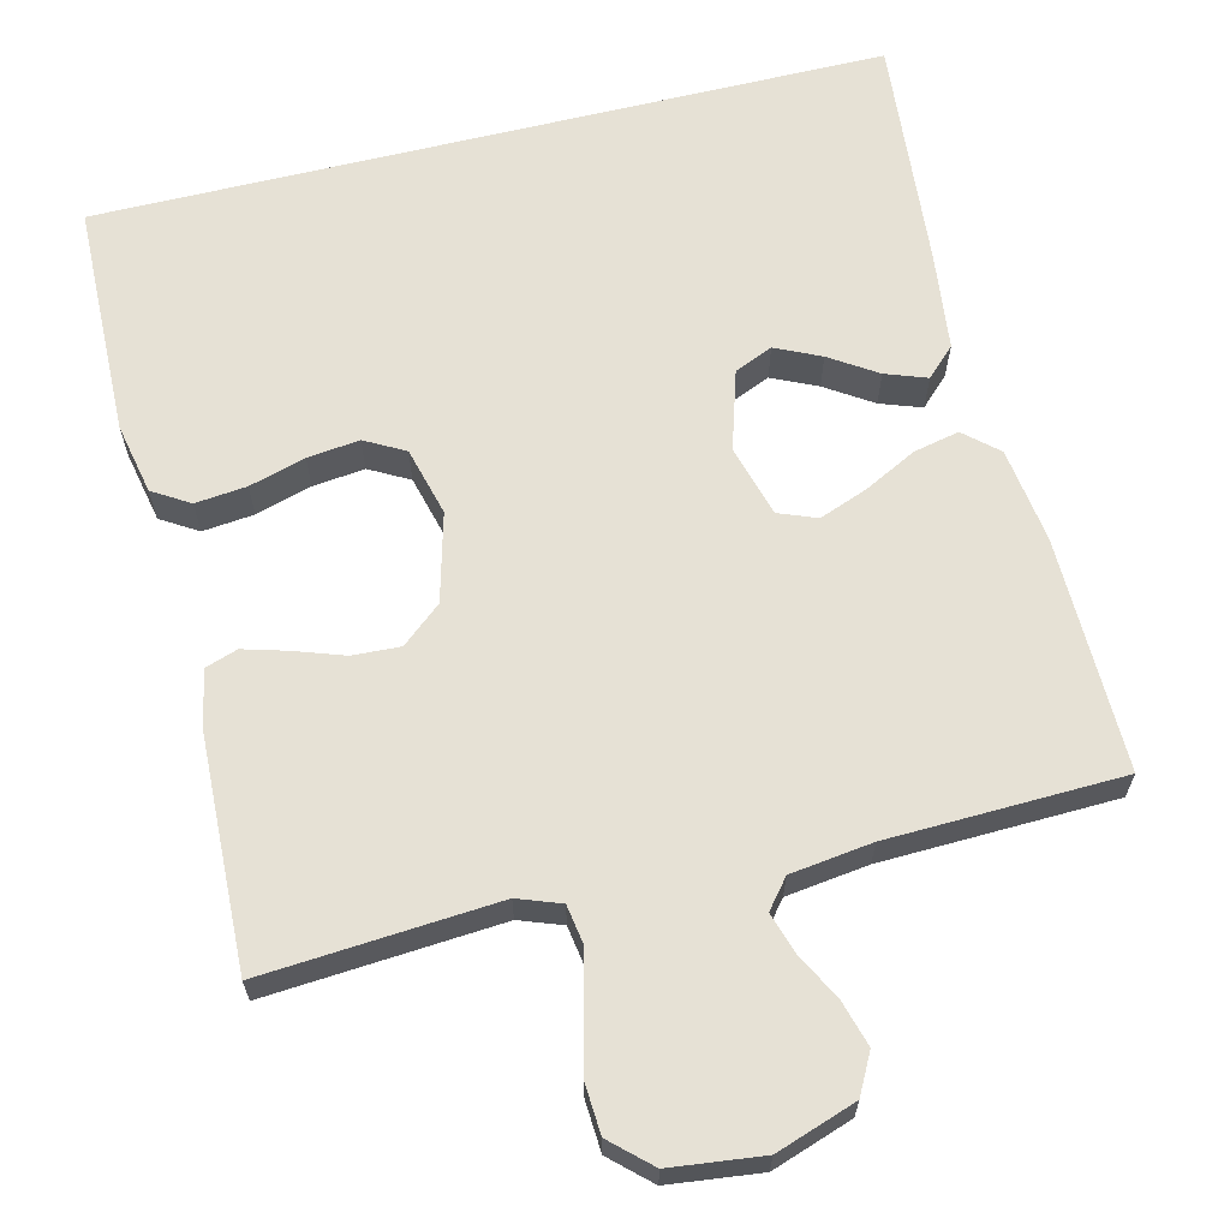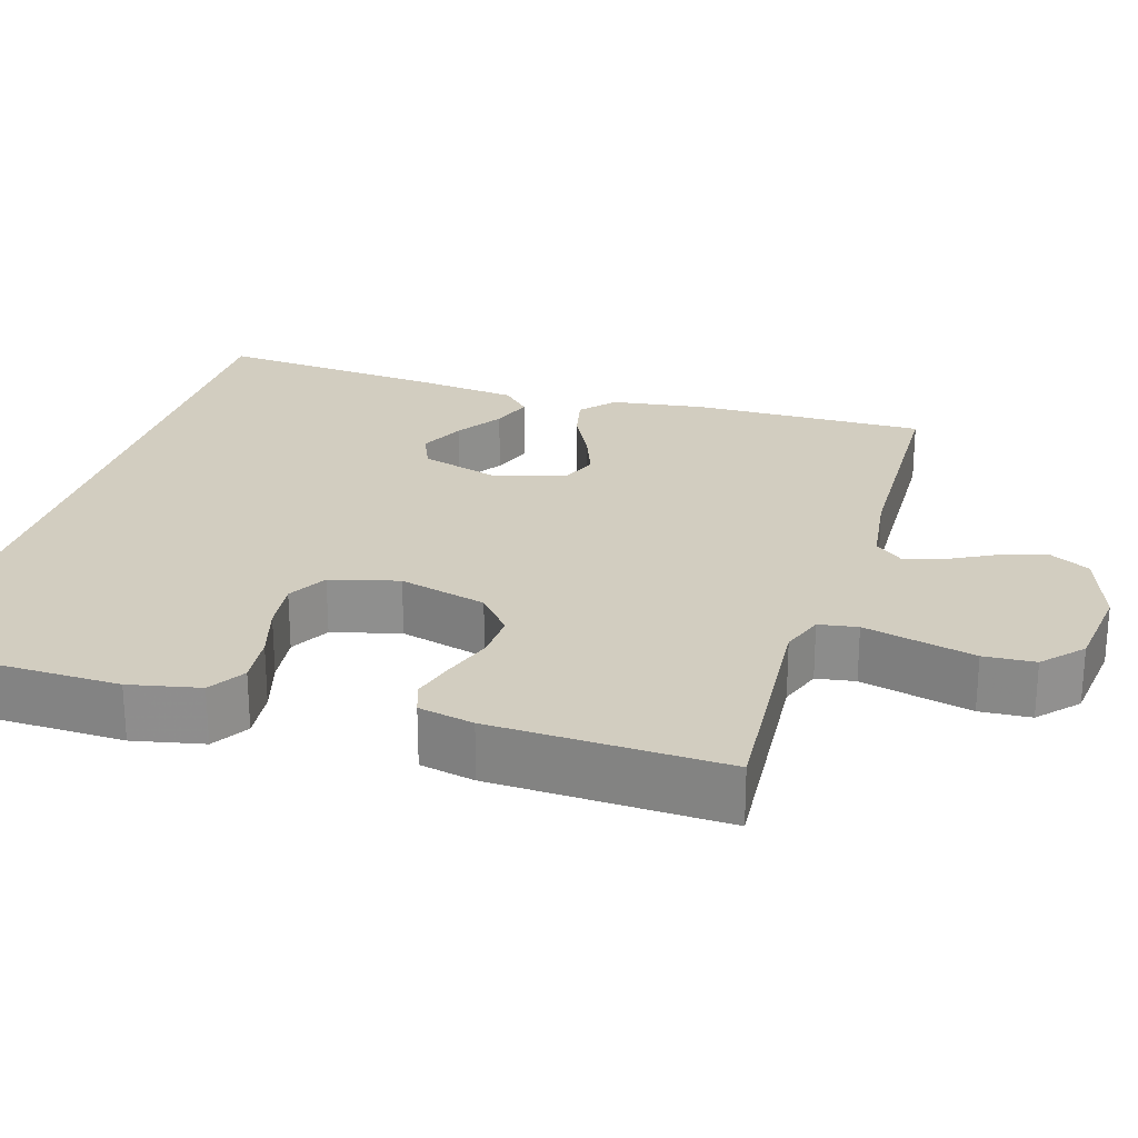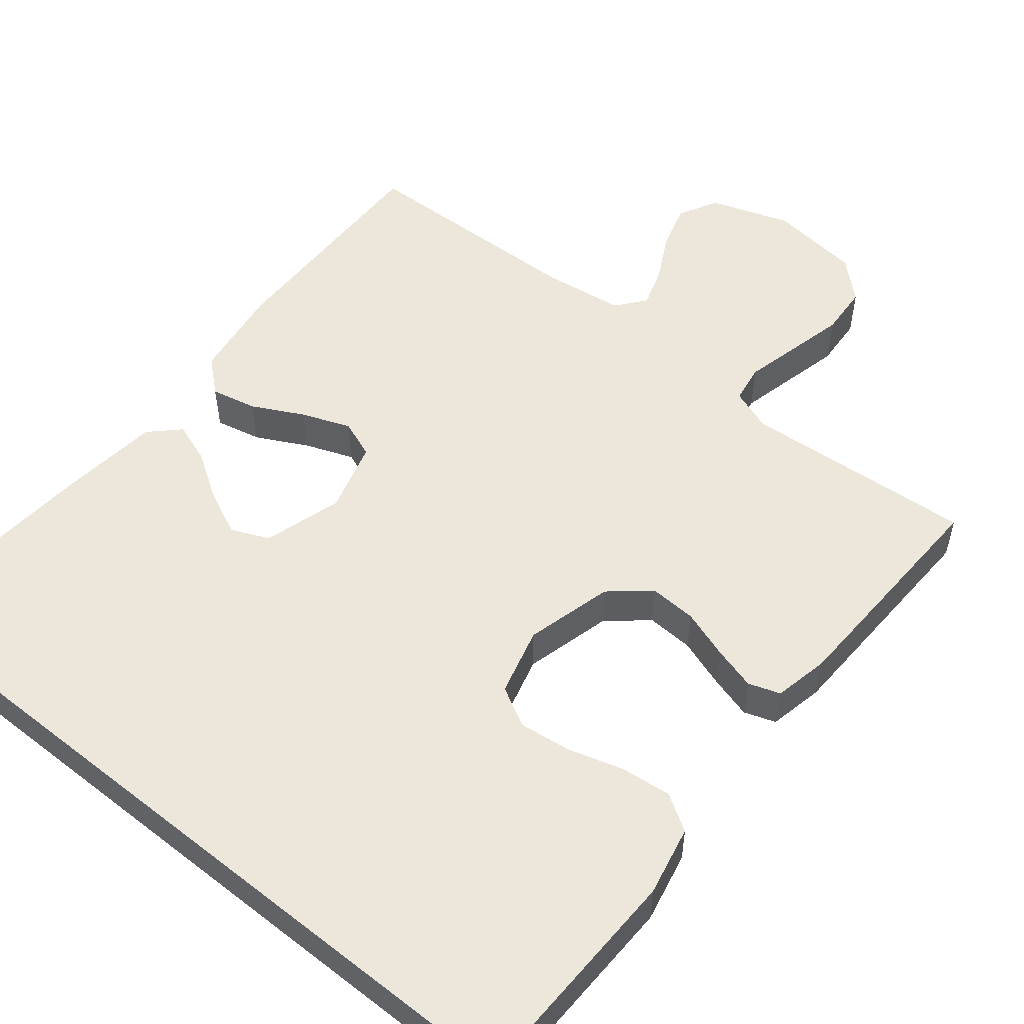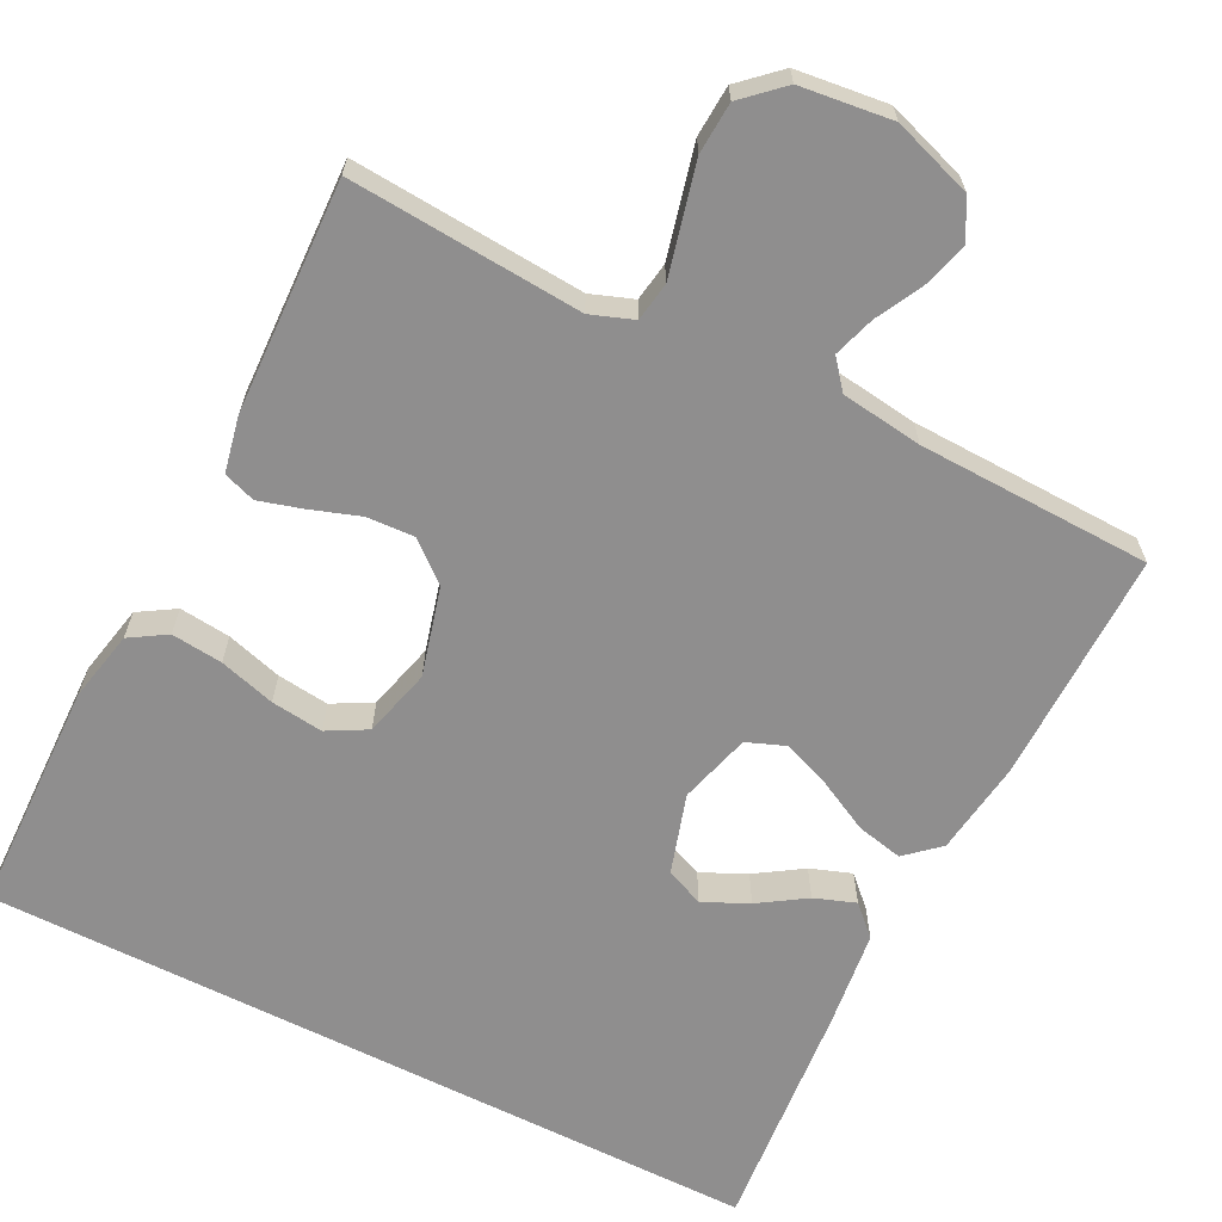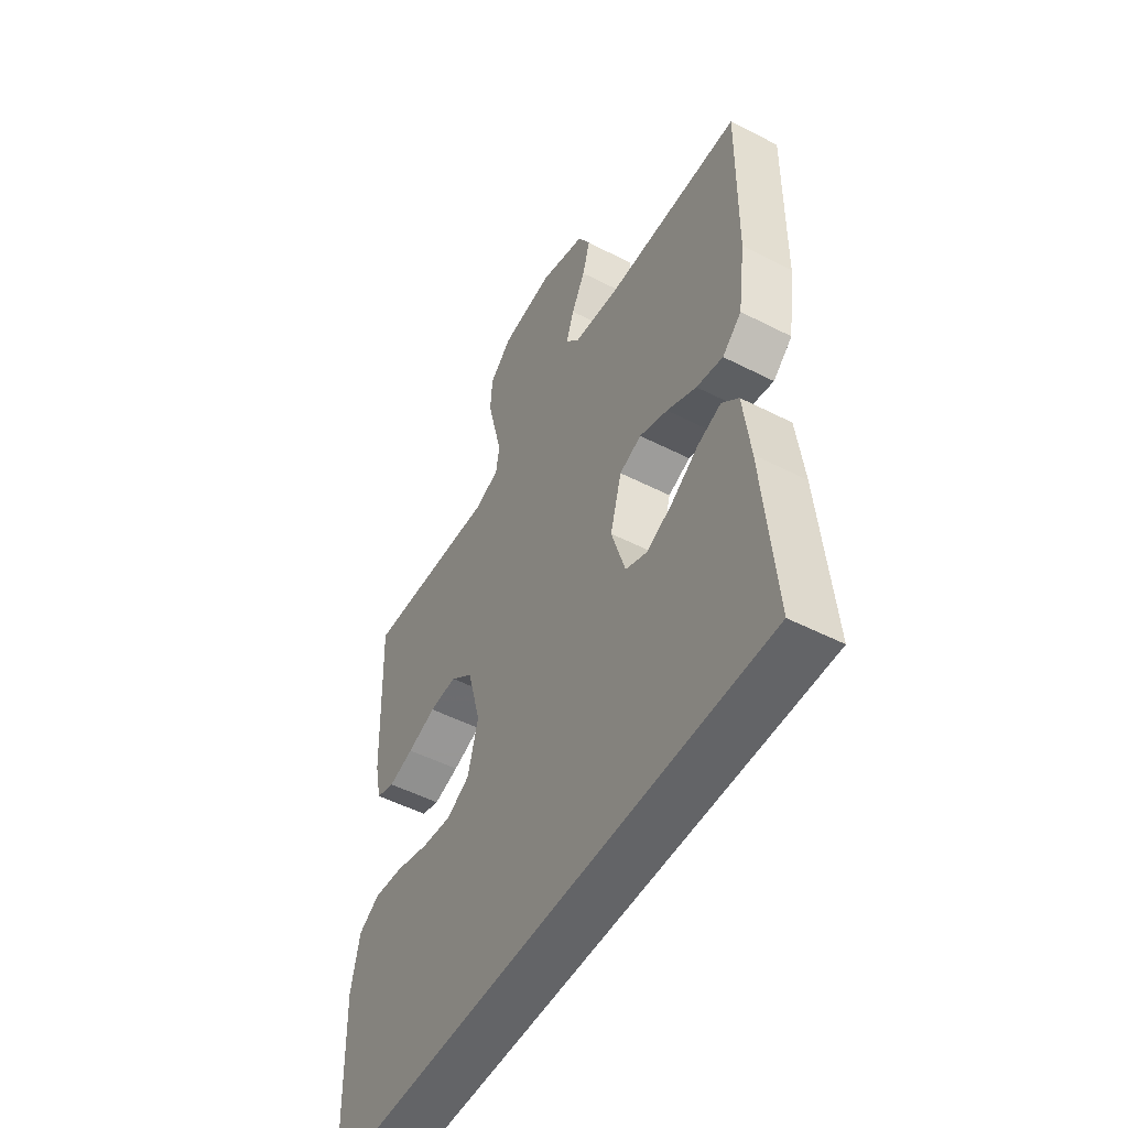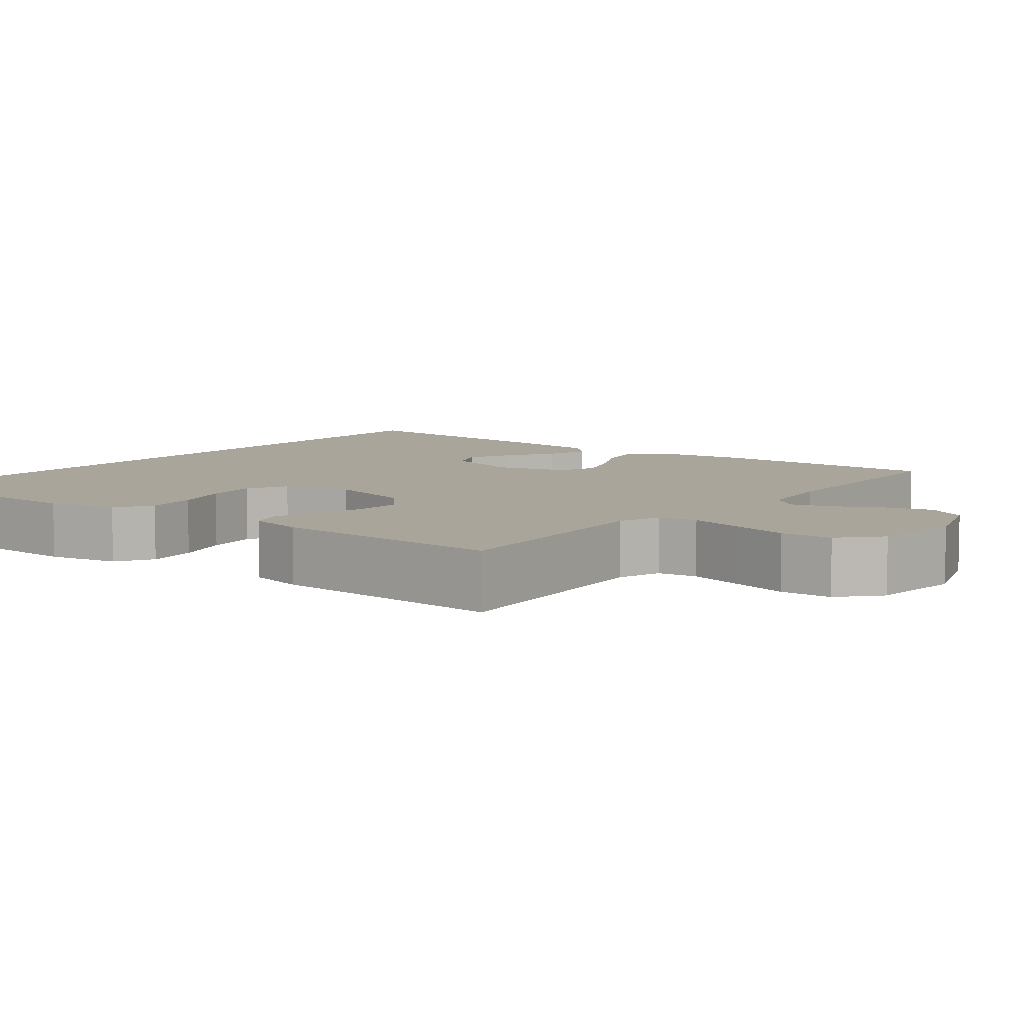
<metadata>
{"format":"obj","ext":"obj","renderer":"f3d","projection":"perspective","resolution":1024,"background":"white","views":[{"elev":64.3,"azim":-13.8,"up":"+Y"},{"elev":24.5,"azim":-73.1,"up":"+Y"},{"elev":53.4,"azim":-141.1,"up":"+Y"},{"elev":-65.0,"azim":-26.8,"up":"+Y"},{"elev":-51.2,"azim":60.9,"up":"+Z"},{"elev":7.5,"azim":-52.0,"up":"+Y"}]}
</metadata>
<code>
v 0.502 0.07 -0.5
v -0.509 0.07 -0.5
v -0.516 0.07 -0.2
v -0.497 0.07 -0.109
v -0.45 0.07 -0.08
v -0.384 0.07 -0.087
v -0.312 0.07 -0.108
v -0.245 0.07 -0.116
v -0.194 0.07 -0.088
v -0.171 0.07 0
v -0.201 0.07 0.113
v -0.252 0.07 0.156
v -0.313 0.07 0.153
v -0.377 0.07 0.131
v -0.433 0.07 0.115
v -0.474 0.07 0.129
v -0.489 0.07 0.2
v -0.5 0.07 0.5
v -0.2 0.07 0.478
v -0.145 0.07 0.498
v -0.137 0.07 0.548
v -0.154 0.07 0.617
v -0.172 0.07 0.691
v -0.168 0.07 0.757
v -0.118 0.07 0.803
v 0 0.07 0.817
v 0.103 0.07 0.782
v 0.13 0.07 0.731
v 0.113 0.07 0.672
v 0.082 0.07 0.613
v 0.065 0.07 0.56
v 0.095 0.07 0.523
v 0.2 0.07 0.509
v 0.5 0.07 0.5
v 0.496 0.07 0.2
v 0.479 0.07 0.078
v 0.436 0.07 0.04
v 0.377 0.07 0.053
v 0.311 0.07 0.087
v 0.248 0.07 0.111
v 0.199 0.07 0.092
v 0.173 0.07 0
v 0.204 0.07 -0.102
v 0.253 0.07 -0.123
v 0.311 0.07 -0.096
v 0.371 0.07 -0.057
v 0.424 0.07 -0.038
v 0.461 0.07 -0.074
v 0.476 0.07 -0.2
v 0.502 0 -0.5
v -0.509 0 -0.5
v -0.516 0 -0.2
v -0.497 0 -0.109
v -0.45 0 -0.08
v -0.384 0 -0.087
v -0.312 0 -0.108
v -0.245 0 -0.116
v -0.194 0 -0.088
v -0.171 0 0
v -0.201 0 0.113
v -0.252 0 0.156
v -0.313 0 0.153
v -0.377 0 0.131
v -0.433 0 0.115
v -0.474 0 0.129
v -0.489 0 0.2
v -0.5 0 0.5
v -0.2 0 0.478
v -0.145 0 0.498
v -0.137 0 0.548
v -0.154 0 0.617
v -0.172 0 0.691
v -0.168 0 0.757
v -0.118 0 0.803
v 0 0 0.817
v 0.103 0 0.782
v 0.13 0 0.731
v 0.113 0 0.672
v 0.082 0 0.613
v 0.065 0 0.56
v 0.095 0 0.523
v 0.2 0 0.509
v 0.5 0 0.5
v 0.496 0 0.2
v 0.479 0 0.078
v 0.436 0 0.04
v 0.377 0 0.053
v 0.311 0 0.087
v 0.248 0 0.111
v 0.199 0 0.092
v 0.173 0 0
v 0.204 0 -0.102
v 0.253 0 -0.123
v 0.311 0 -0.096
v 0.371 0 -0.057
v 0.424 0 -0.038
v 0.461 0 -0.074
v 0.476 0 -0.2
f 45 46 47 48
f 44 45 48 49
f 36 37 38 39
f 36 39 40
f 33 34 35 36
f 32 33 36 40
f 31 32 40 41
f 27 28 29 30
f 27 30 31
f 26 27 31
f 25 26 31
f 21 22 23 24
f 21 24 25 31
f 16 17 18 19
f 16 19 20
f 13 14 15 16
f 13 16 20
f 12 13 20
f 11 12 20
f 10 11 20 21
f 4 5 6 7
f 4 7 8
f 3 4 8
f 2 3 8
f 44 49 1 2
f 43 44 2 8
f 42 43 8 9
f 41 42 9 10
f 10 21 31 41
f 97 96 95 94
f 98 97 94 93
f 88 87 86 85
f 89 88 85
f 85 84 83 82
f 89 85 82 81
f 90 89 81 80
f 79 78 77 76
f 80 79 76
f 80 76 75
f 80 75 74
f 73 72 71 70
f 80 74 73 70
f 68 67 66 65
f 69 68 65
f 65 64 63 62
f 69 65 62
f 69 62 61
f 69 61 60
f 70 69 60 59
f 56 55 54 53
f 57 56 53
f 57 53 52
f 57 52 51
f 51 50 98 93
f 57 51 93 92
f 58 57 92 91
f 59 58 91 90
f 90 80 70 59
f 1 50 51 2
f 2 51 52 3
f 3 52 53 4
f 4 53 54 5
f 5 54 55 6
f 6 55 56 7
f 7 56 57 8
f 8 57 58 9
f 9 58 59 10
f 10 59 60 11
f 11 60 61 12
f 12 61 62 13
f 13 62 63 14
f 14 63 64 15
f 15 64 65 16
f 16 65 66 17
f 17 66 67 18
f 18 67 68 19
f 19 68 69 20
f 20 69 70 21
f 21 70 71 22
f 22 71 72 23
f 23 72 73 24
f 24 73 74 25
f 25 74 75 26
f 26 75 76 27
f 27 76 77 28
f 28 77 78 29
f 29 78 79 30
f 30 79 80 31
f 31 80 81 32
f 32 81 82 33
f 33 82 83 34
f 34 83 84 35
f 35 84 85 36
f 36 85 86 37
f 37 86 87 38
f 38 87 88 39
f 39 88 89 40
f 40 89 90 41
f 41 90 91 42
f 42 91 92 43
f 43 92 93 44
f 44 93 94 45
f 45 94 95 46
f 46 95 96 47
f 47 96 97 48
f 48 97 98 49
f 49 98 50 1

</code>
